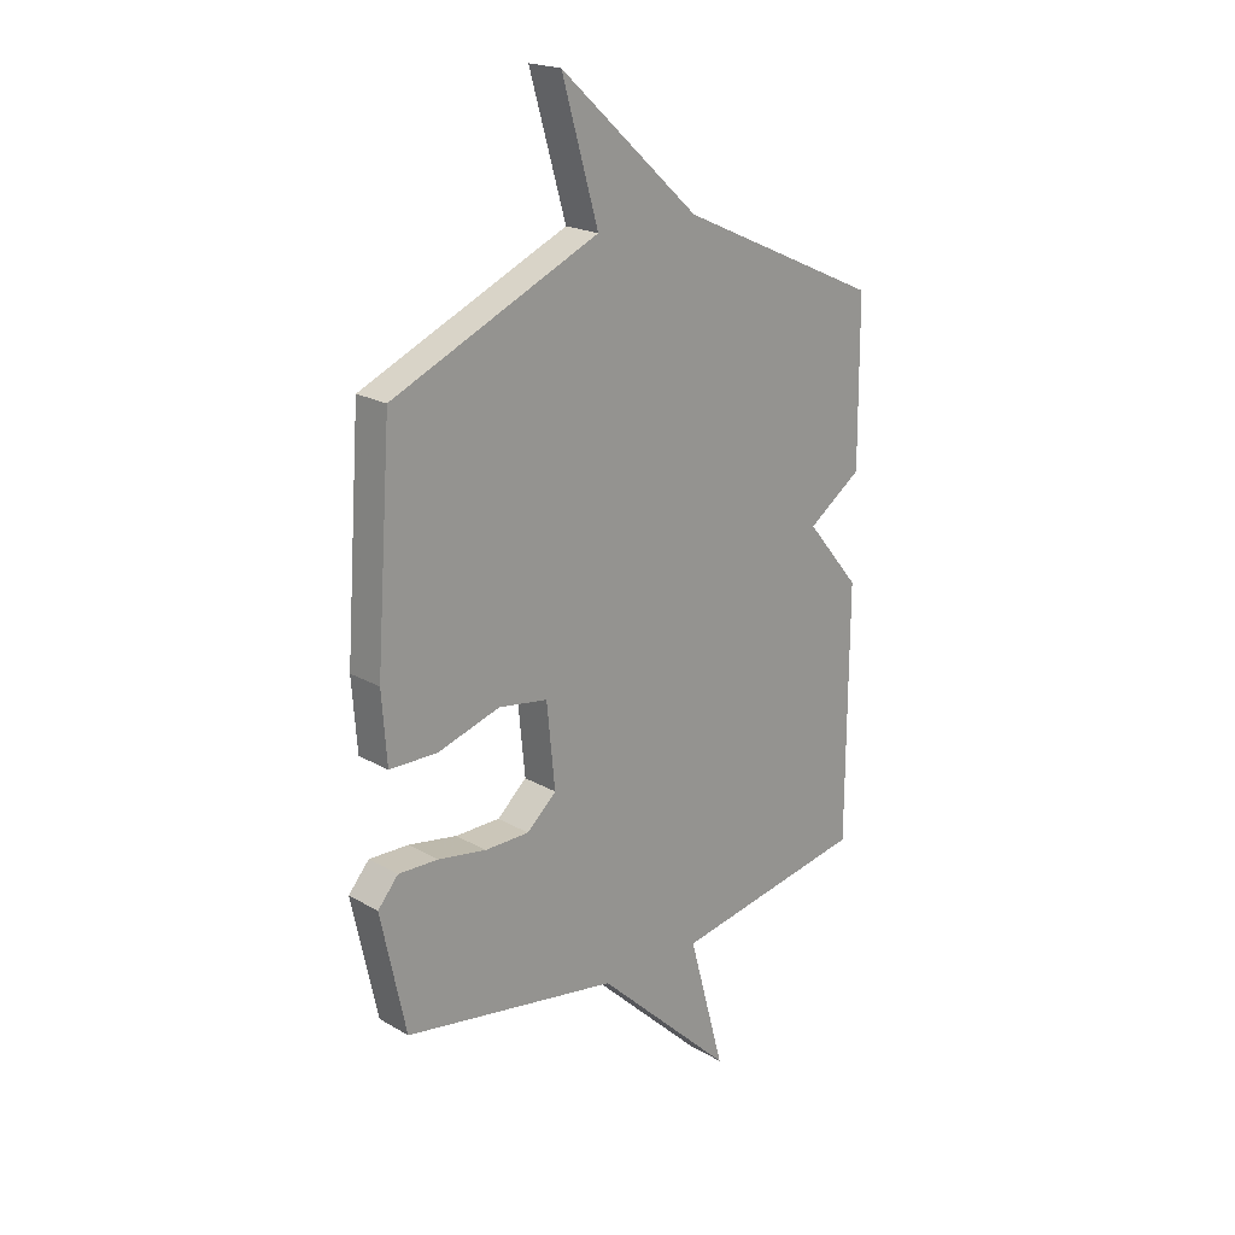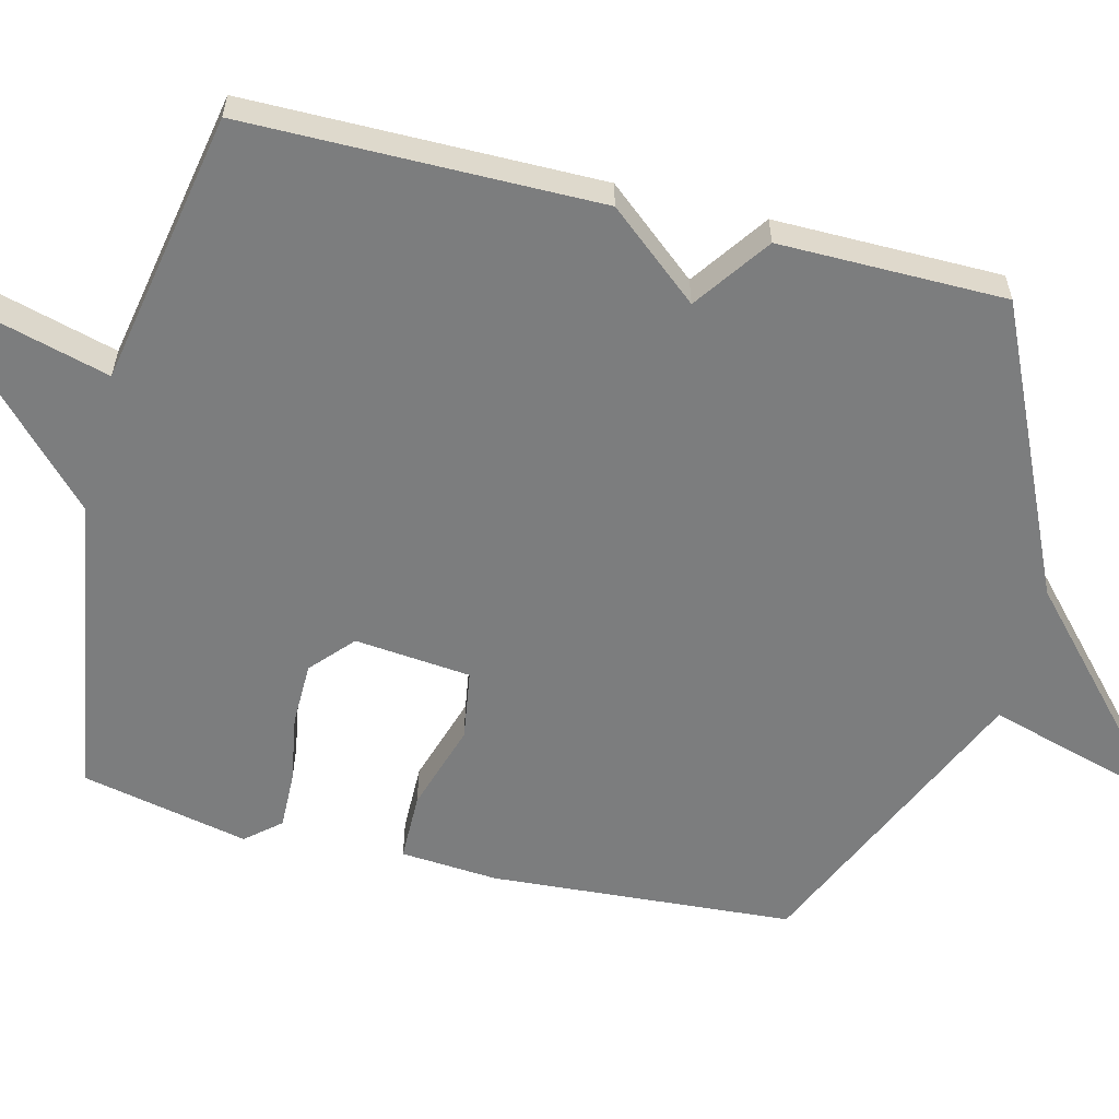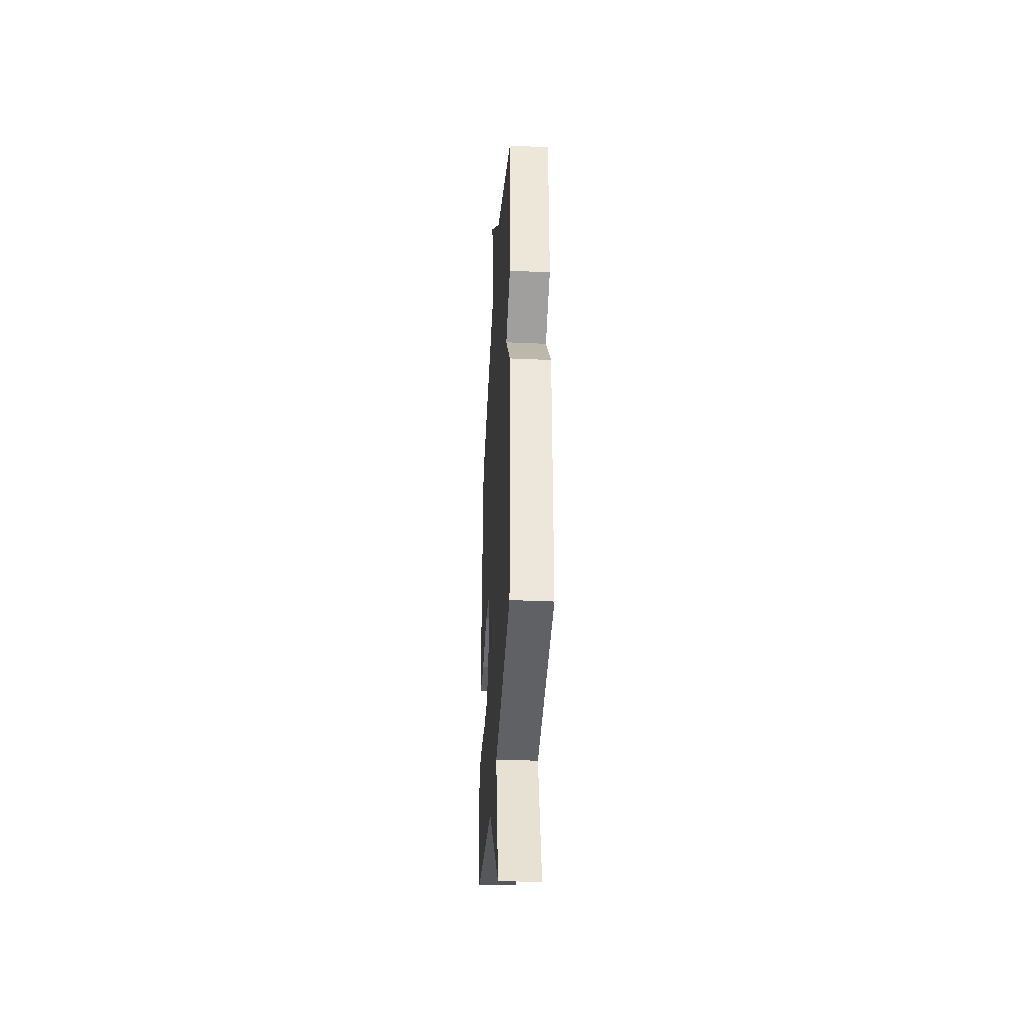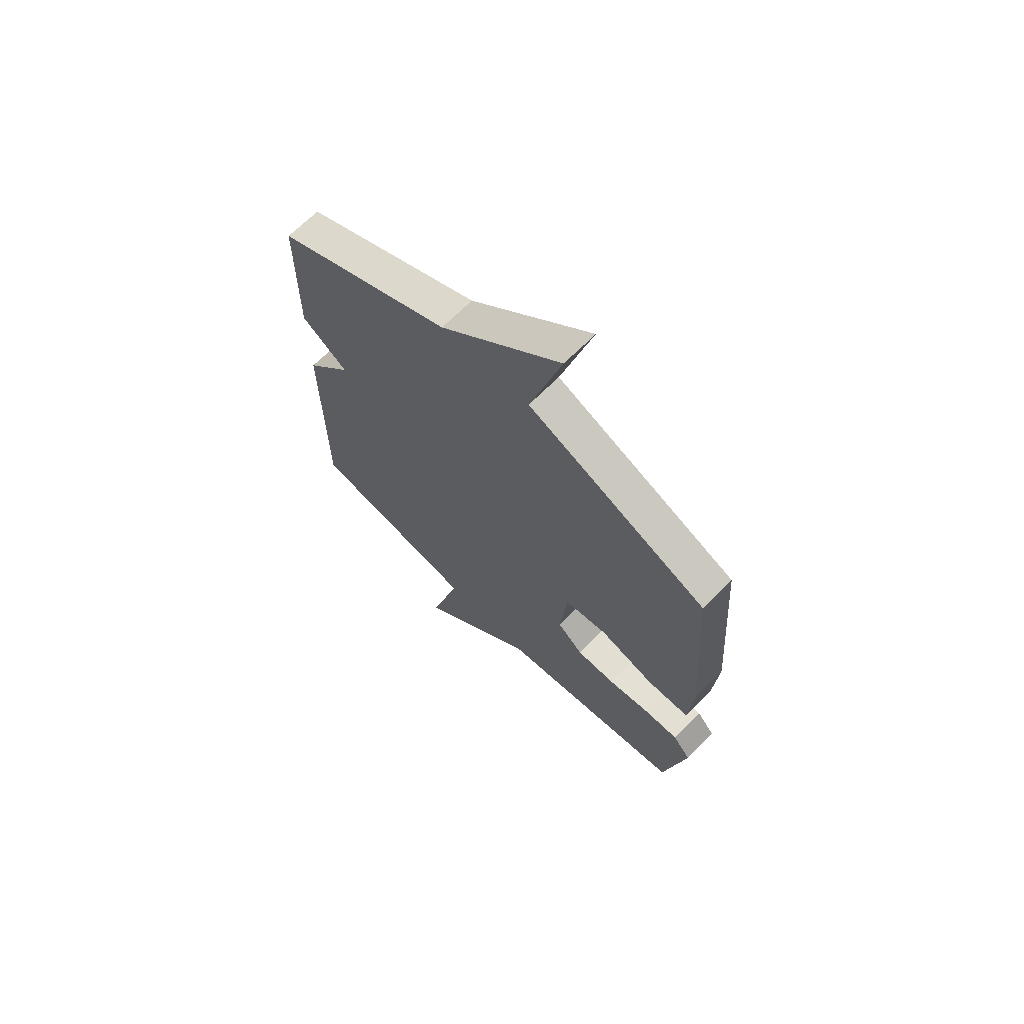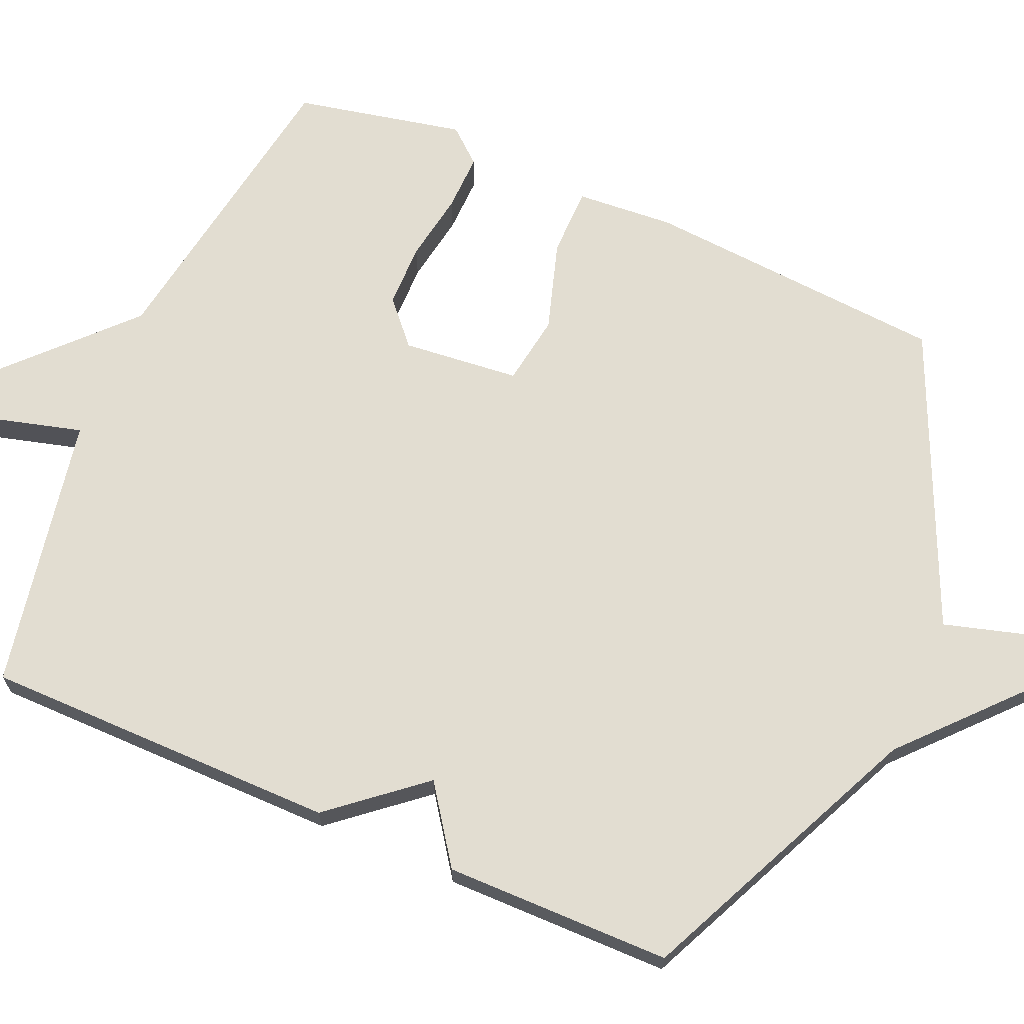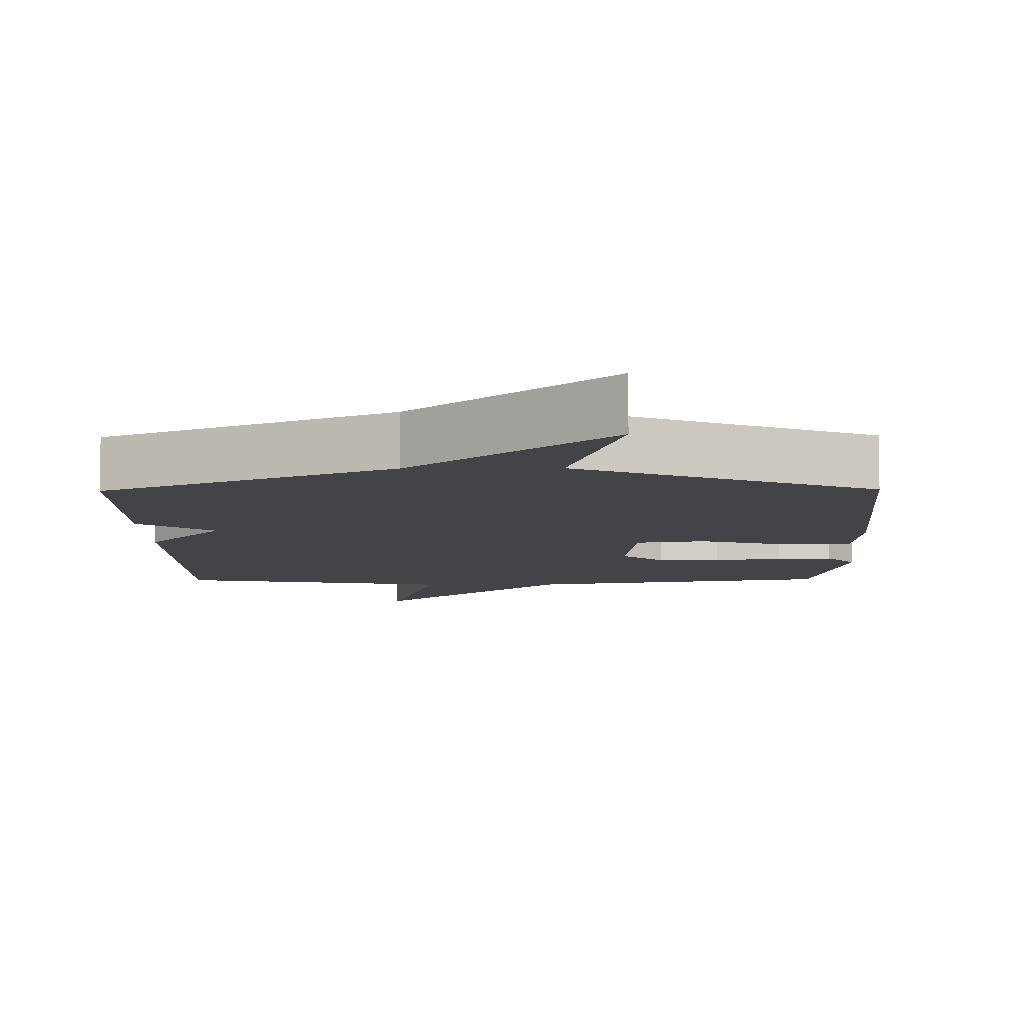
<metadata>
{"format":"obj","ext":"obj","renderer":"f3d","projection":"perspective","resolution":1024,"background":"white","views":[{"elev":20.5,"azim":136.3,"up":"+Z"},{"elev":-59.0,"azim":-104.1,"up":"+Y"},{"elev":-36.0,"azim":-93.4,"up":"+Z"},{"elev":67.3,"azim":44.7,"up":"+Z"},{"elev":68.5,"azim":-66.6,"up":"+Y"},{"elev":-8.0,"azim":0.8,"up":"+Y"}]}
</metadata>
<code>
v -0.5 0.07 0.5
v -0.104 0.07 0.681
v 0.167 0.07 0.927
v 0.096 0.07 0.681
v 0.5 0.07 0.5
v 0.53 0.07 0.084
v 0.52 0.07 -0.05
v 0.426 0.07 -0.051
v 0.304 0.07 -0.013
v 0.208 0.07 -0.028
v 0.192 0.07 -0.188
v 0.25 0.07 -0.24
v 0.337 0.07 -0.241
v 0.431 0.07 -0.225
v 0.509 0.07 -0.223
v 0.549 0.07 -0.27
v 0.5 0.07 -0.5
v 0.079 0.07 -0.57
v -0.191 0.07 -0.827
v -0.121 0.07 -0.57
v -0.5 0.07 -0.5
v -0.502 0.07 -0.012
v -0.397 0.07 0.114
v -0.502 0.07 0.188
v -0.5 0 0.5
v -0.104 0 0.681
v 0.167 0 0.927
v 0.096 0 0.681
v 0.5 0 0.5
v 0.53 0 0.084
v 0.52 0 -0.05
v 0.426 0 -0.051
v 0.304 0 -0.013
v 0.208 0 -0.028
v 0.192 0 -0.188
v 0.25 0 -0.24
v 0.337 0 -0.241
v 0.431 0 -0.225
v 0.509 0 -0.223
v 0.549 0 -0.27
v 0.5 0 -0.5
v 0.079 0 -0.57
v -0.191 0 -0.827
v -0.121 0 -0.57
v -0.5 0 -0.5
v -0.502 0 -0.012
v -0.397 0 0.114
v -0.502 0 0.188
f 23 24 1 2
f 20 21 22 23
f 20 23 2
f 18 19 20
f 17 18 20
f 16 17 20
f 15 16 20
f 14 15 20
f 13 14 20
f 12 13 20
f 11 12 20
f 10 11 20 2
f 9 10 2
f 8 9 2
f 7 8 2
f 6 7 2
f 5 6 2
f 4 5 2
f 2 3 4
f 26 25 48 47
f 47 46 45 44
f 26 47 44
f 44 43 42
f 44 42 41
f 44 41 40
f 44 40 39
f 44 39 38
f 44 38 37
f 44 37 36
f 44 36 35
f 26 44 35 34
f 26 34 33
f 26 33 32
f 26 32 31
f 26 31 30
f 26 30 29
f 26 29 28
f 28 27 26
f 1 25 26 2
f 2 26 27 3
f 3 27 28 4
f 4 28 29 5
f 5 29 30 6
f 6 30 31 7
f 7 31 32 8
f 8 32 33 9
f 9 33 34 10
f 10 34 35 11
f 11 35 36 12
f 12 36 37 13
f 13 37 38 14
f 14 38 39 15
f 15 39 40 16
f 16 40 41 17
f 17 41 42 18
f 18 42 43 19
f 19 43 44 20
f 20 44 45 21
f 21 45 46 22
f 22 46 47 23
f 23 47 48 24
f 24 48 25 1

</code>
